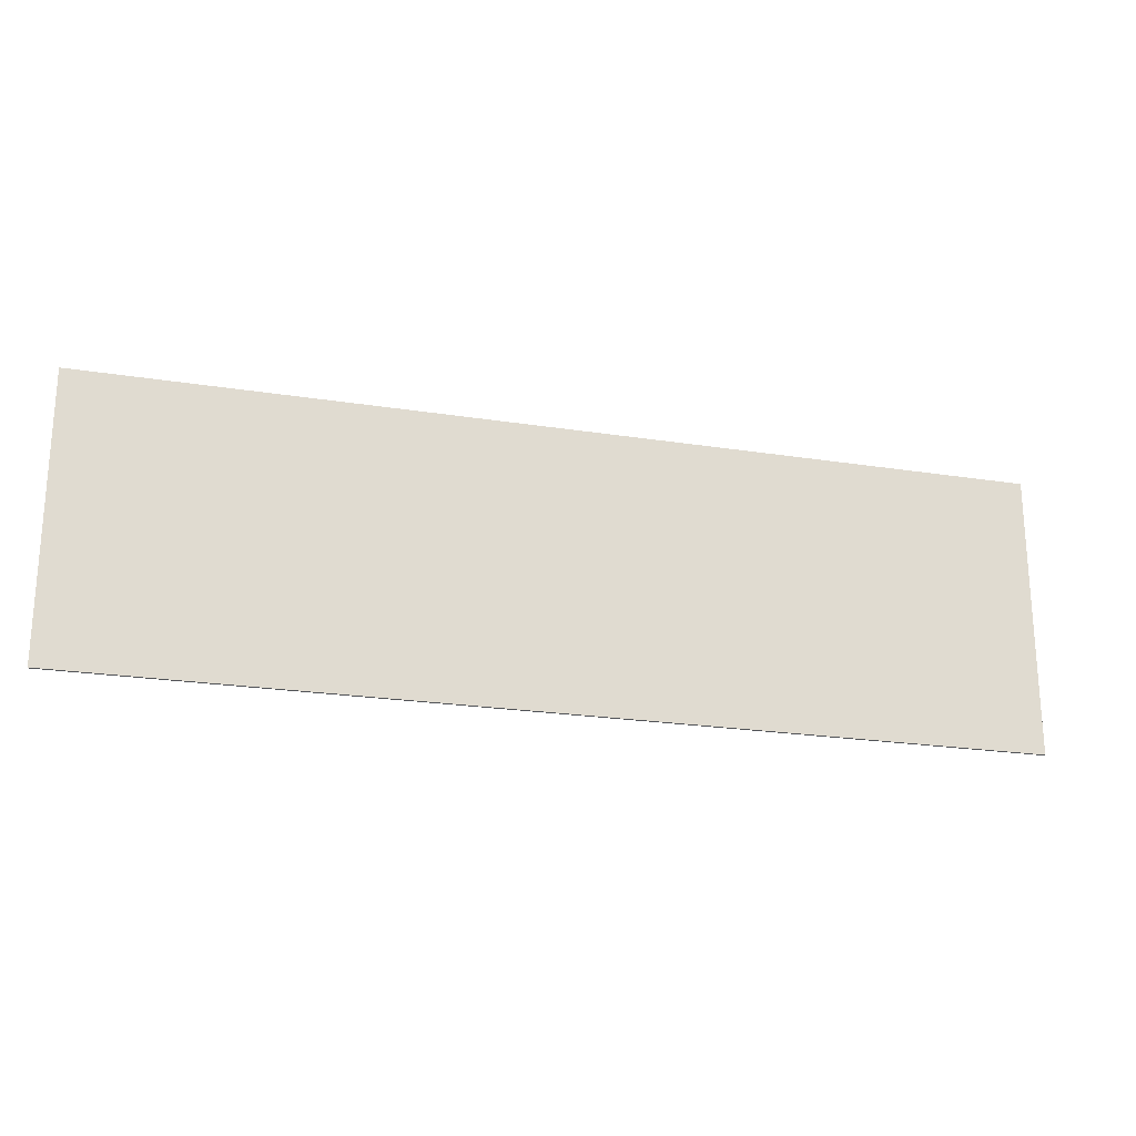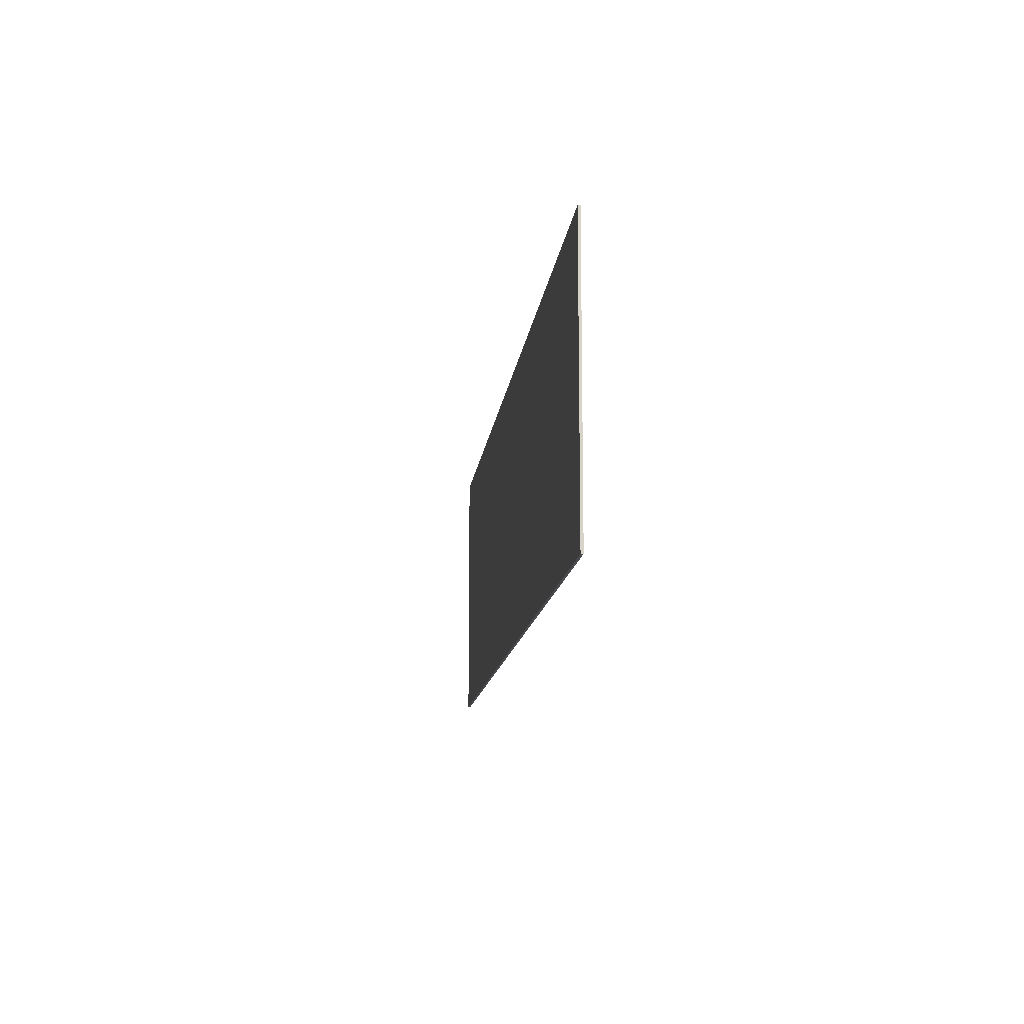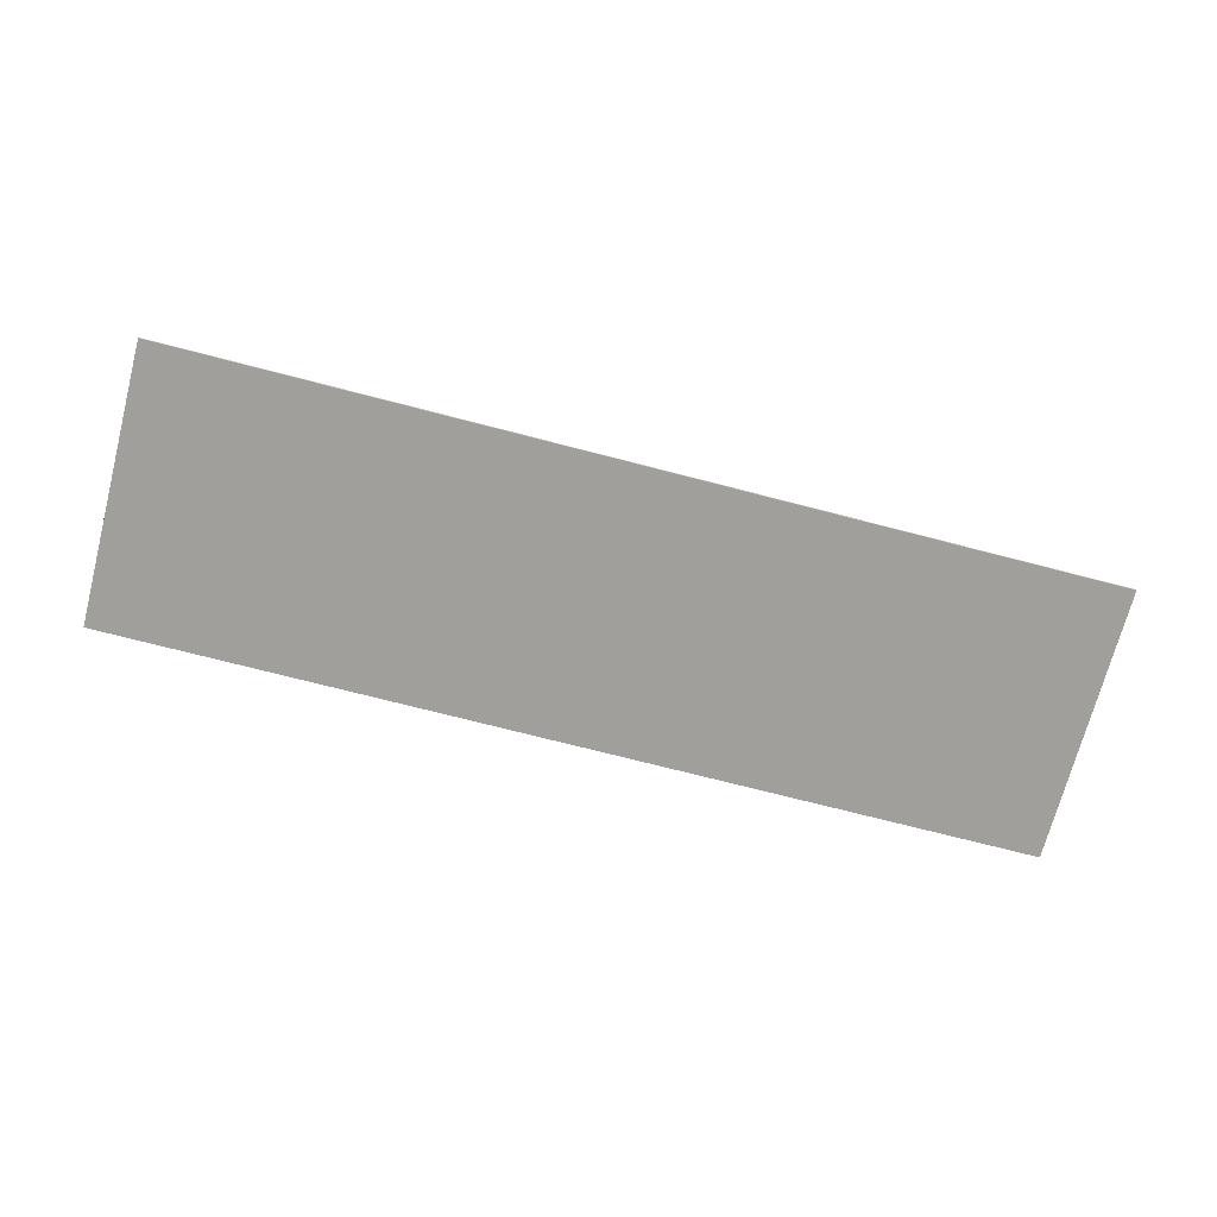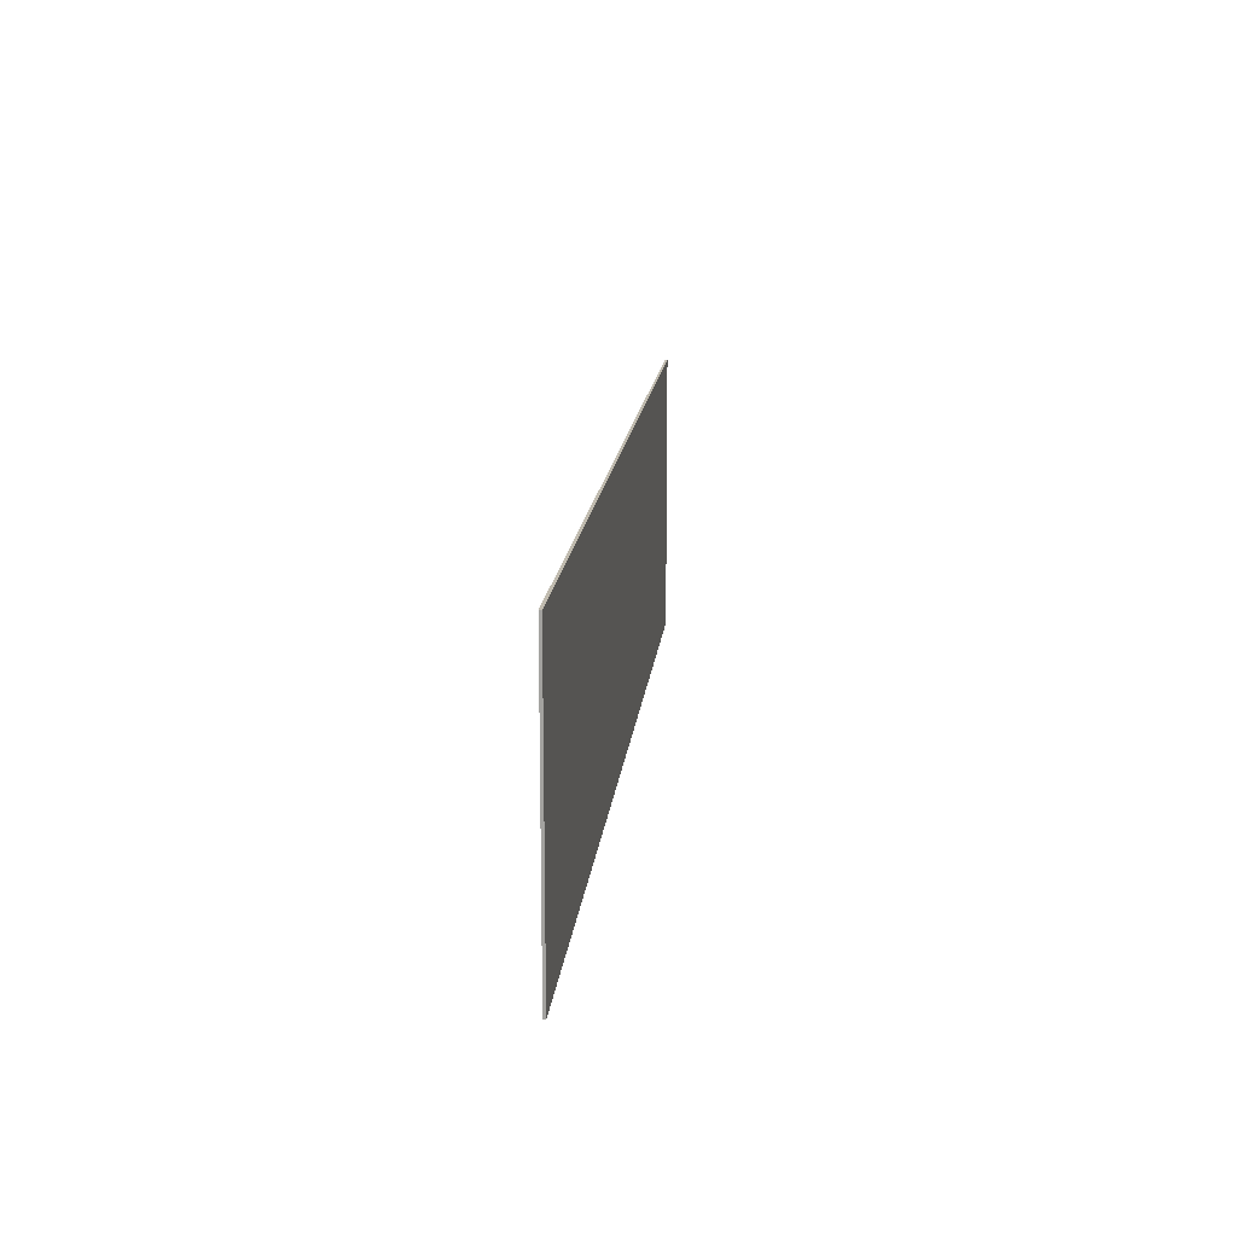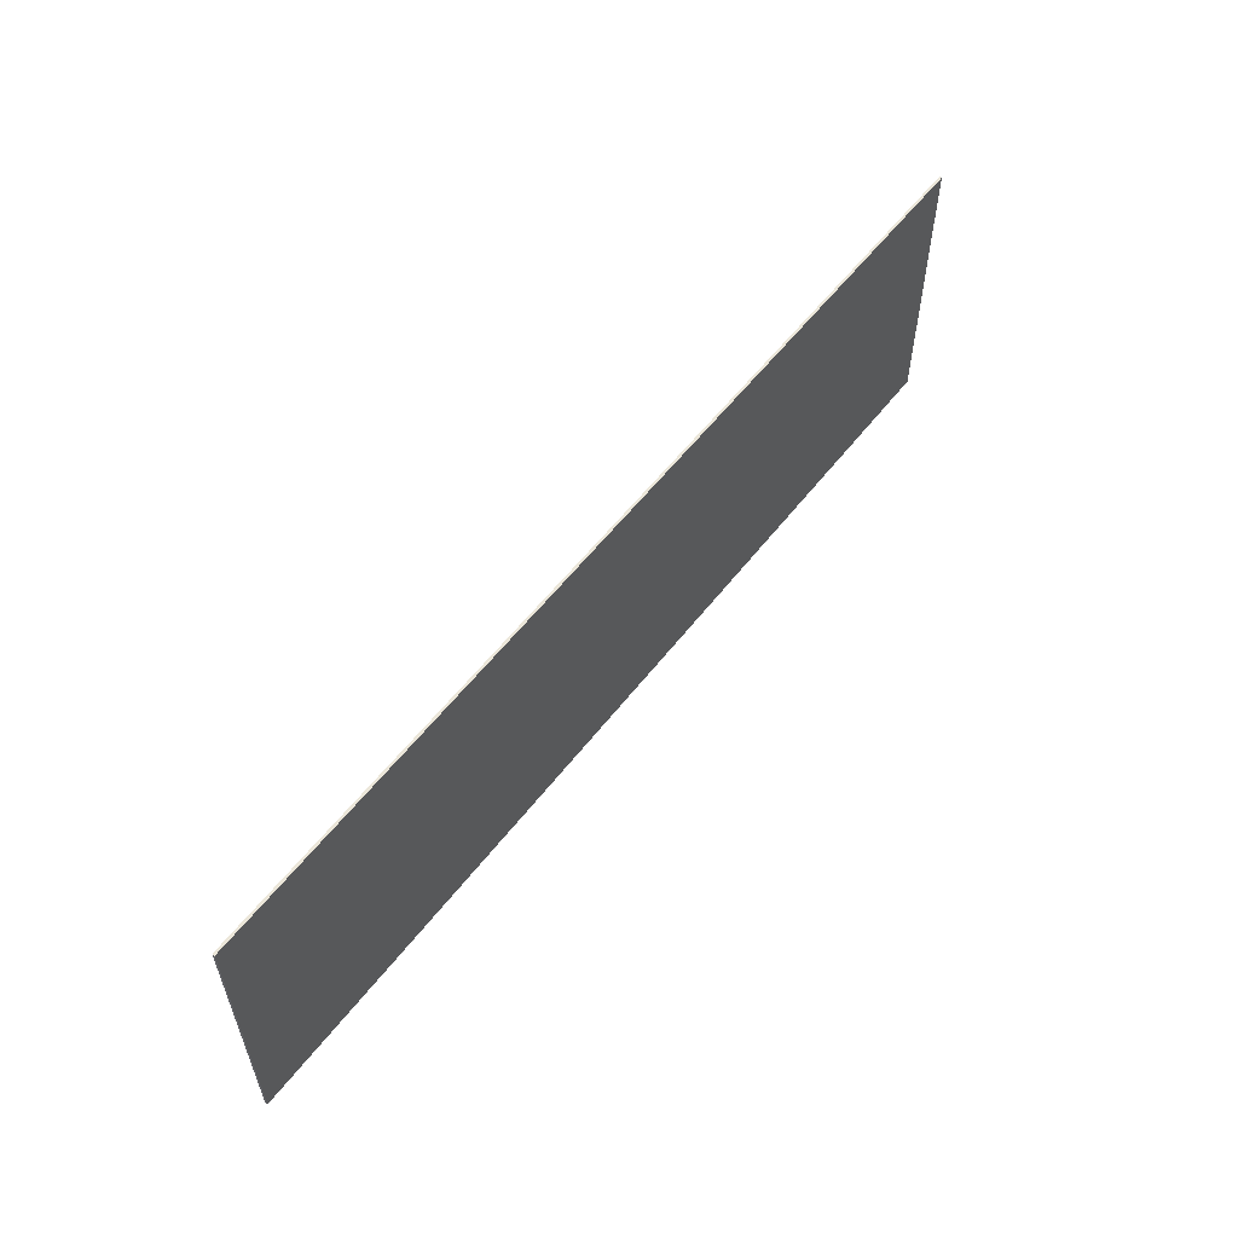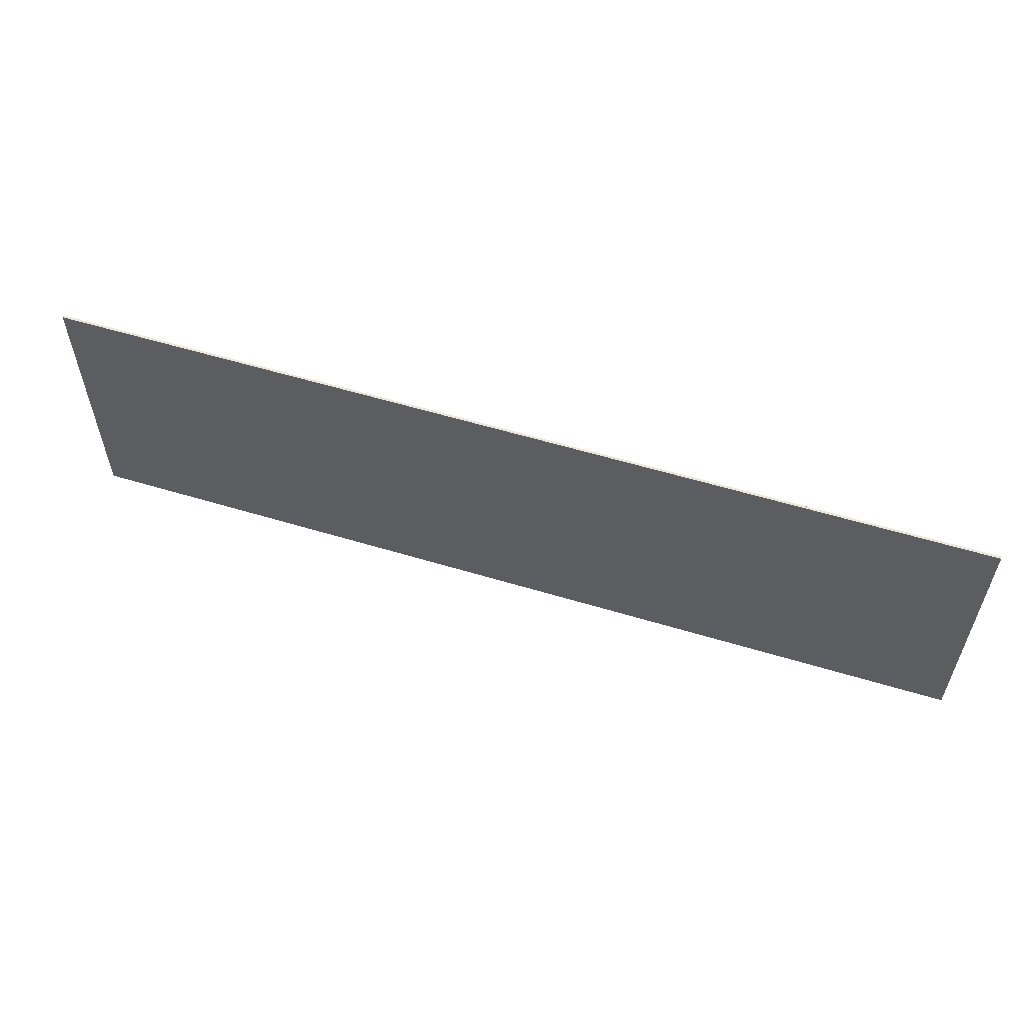
<metadata>
{"format":"obj","ext":"obj","renderer":"f3d","projection":"perspective","resolution":1024,"background":"white","views":[{"elev":-22.2,"azim":164.6,"up":"+Y"},{"elev":-13.1,"azim":-96.5,"up":"+Y"},{"elev":-71.2,"azim":165.4,"up":"+Z"},{"elev":16.2,"azim":96.0,"up":"+Y"},{"elev":56.7,"azim":127.2,"up":"+Y"},{"elev":57.1,"azim":17.5,"up":"+Y"}]}
</metadata>
<code>
o Group12/mesh31/mesh31-geometry#mesh31-geometry
v 0.4193 0.1419 0.3905
v 0.4193 0.4006 0.3928
v 0.4193 0.1419 0.3928
v 0.4193 0.4006 0.3905
v -0.4411 0.4006 0.3928
v -0.4411 0.1419 0.3905
v -0.4411 0.4006 0.3905
v -0.4411 0.1419 0.3928
f 1 2 3
f 2 1 4
f 3 2 1
f 4 1 2
f 5 3 2
f 2 3 5
f 3 6 1
f 1 6 3
f 1 7 4
f 4 7 1
f 7 2 4
f 4 2 7
f 3 5 8
f 8 5 3
f 2 7 5
f 5 7 2
f 6 3 8
f 8 3 6
f 7 1 6
f 6 1 7
f 7 8 5
f 5 8 7
f 8 7 6
f 6 7 8

</code>
